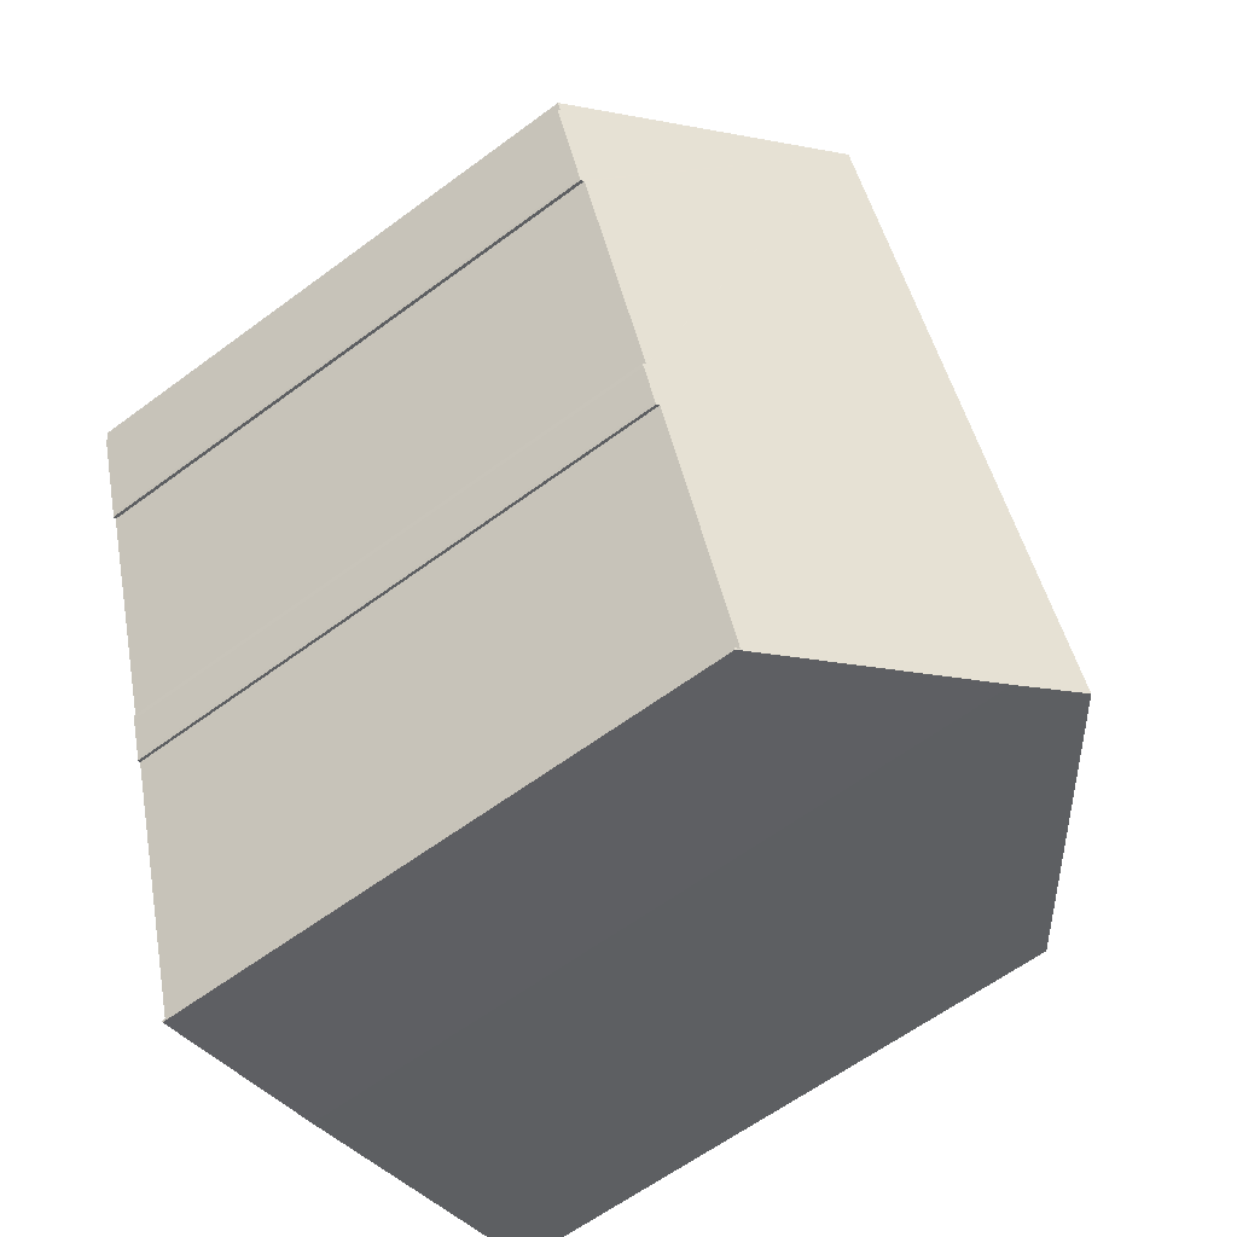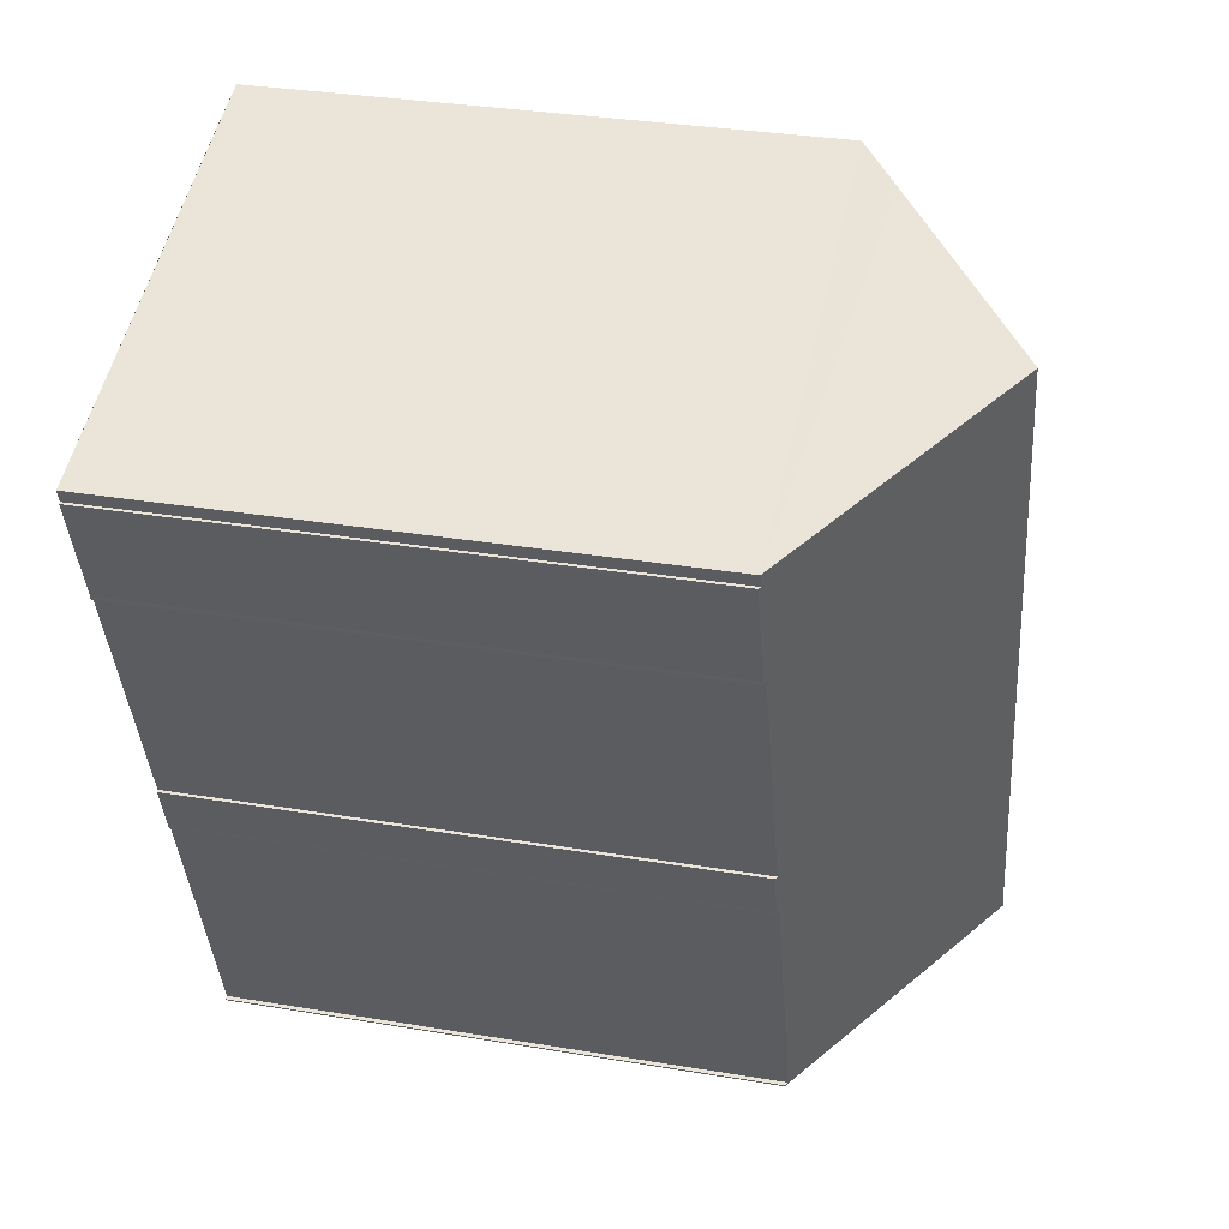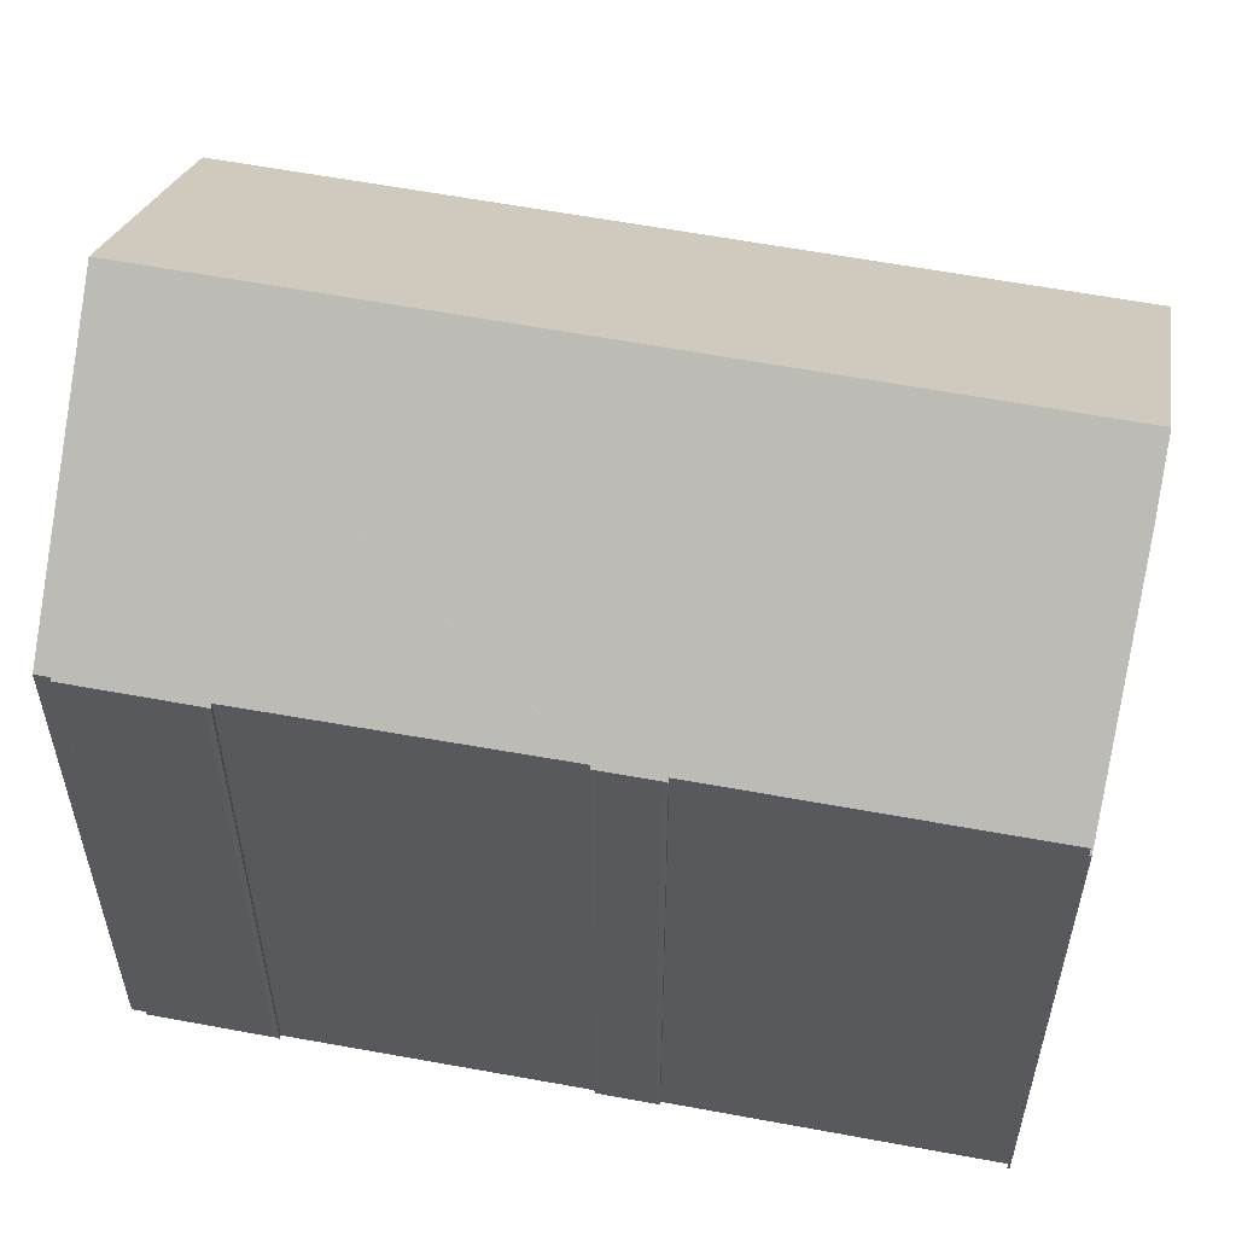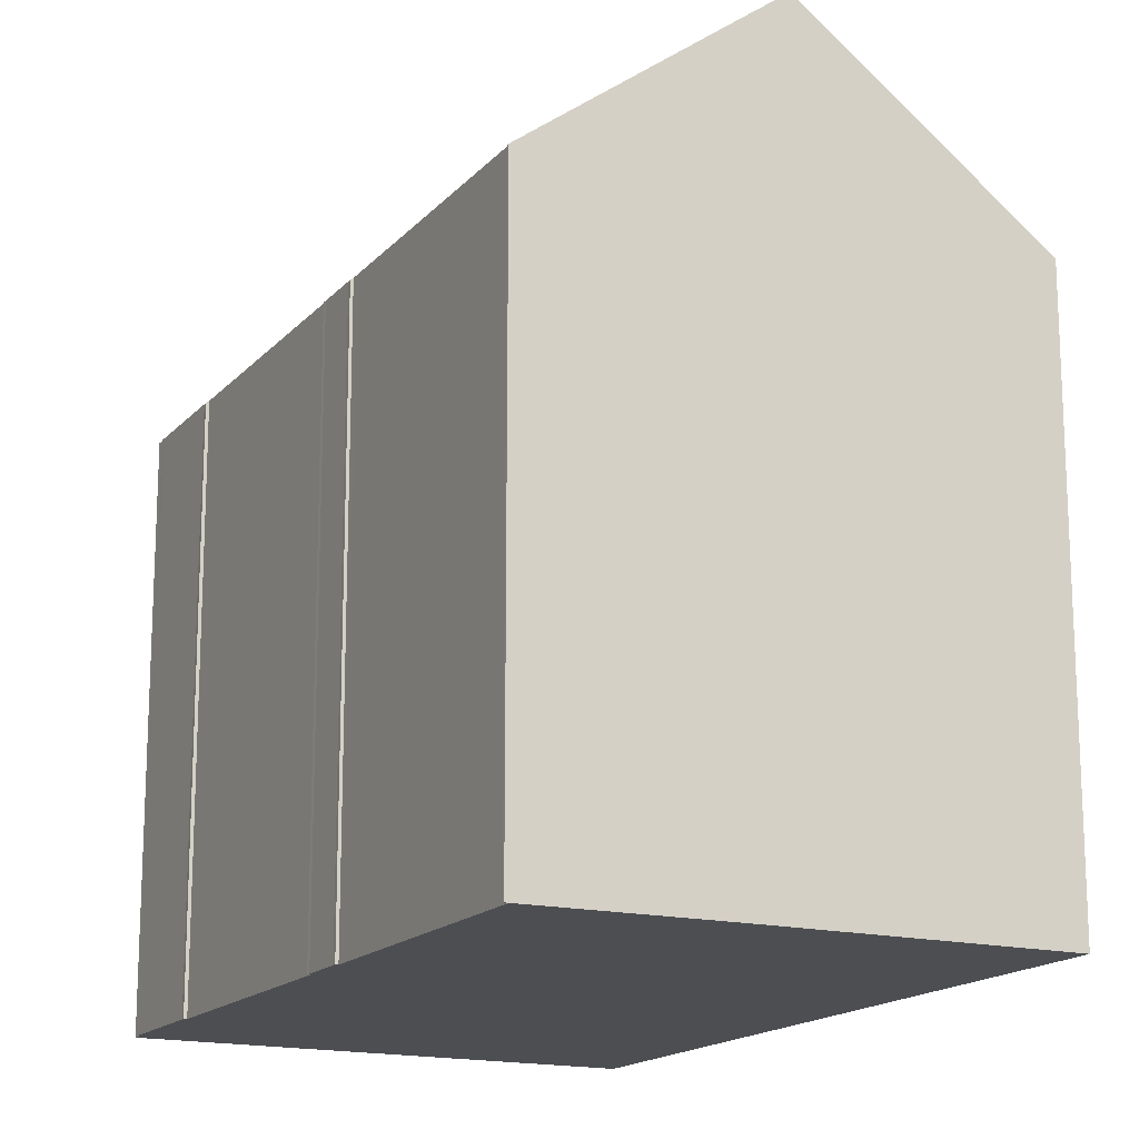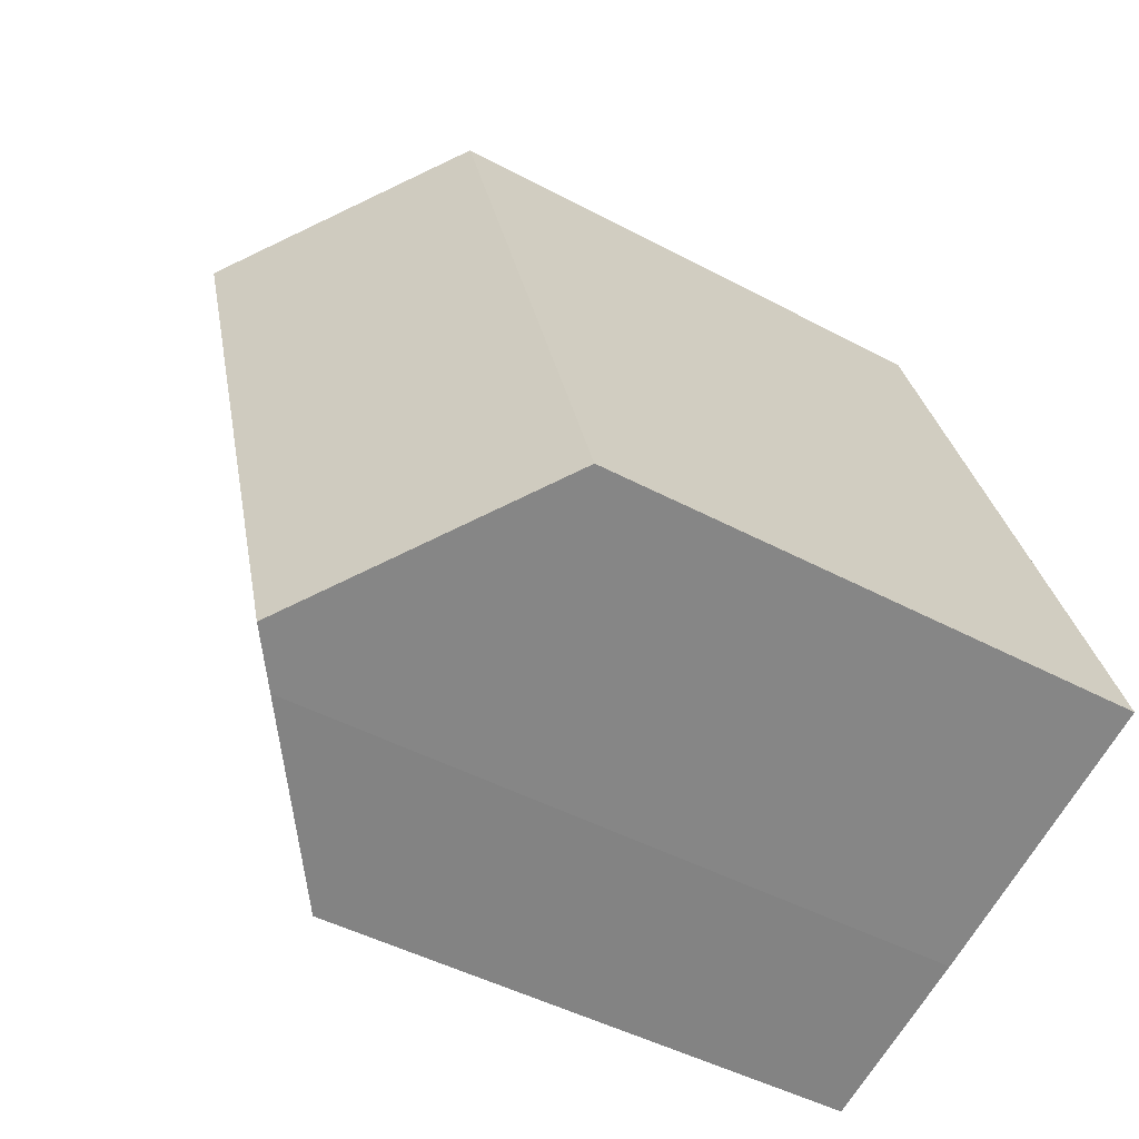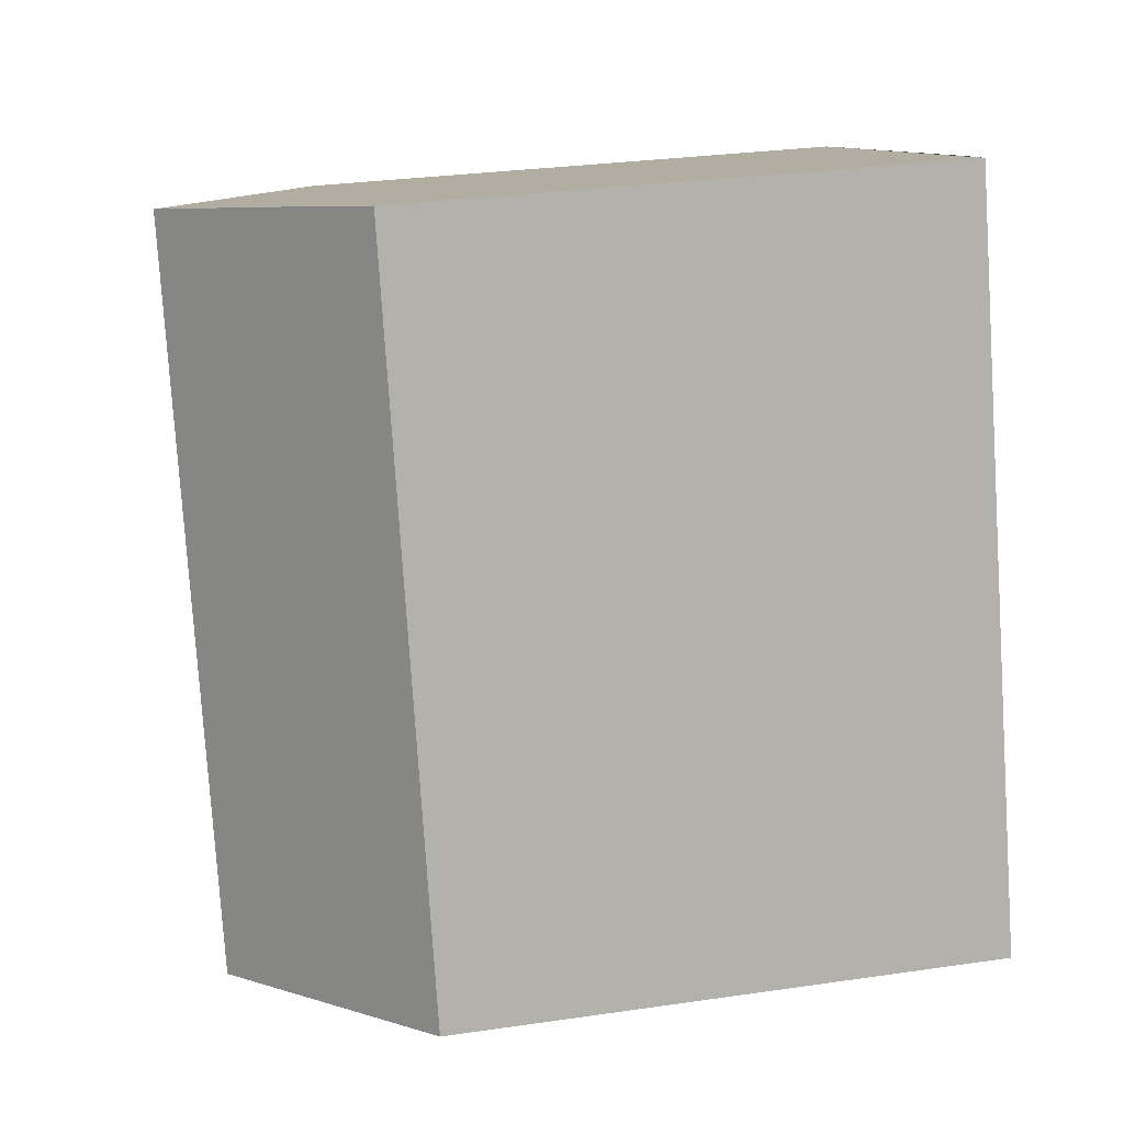
<metadata>
{"format":"obj","ext":"obj","renderer":"f3d","projection":"perspective","resolution":1024,"background":"white","views":[{"elev":-62.2,"azim":126.9,"up":"+Z"},{"elev":32.9,"azim":102.9,"up":"+Z"},{"elev":58.2,"azim":119.3,"up":"+Y"},{"elev":-16.5,"azim":171.3,"up":"+Y"},{"elev":-46.1,"azim":-121.5,"up":"+Z"},{"elev":29.4,"azim":-102.1,"up":"+Z"}]}
</metadata>
<code>
v  0 15.25 9.337e-16
v  12.8 20.12 17.72
v  6.293 20.12 -2.07
v  6.523 15.25 19.84
v  7.89 16.31 19.39
v  12.57 15.29 -4.021
v  12.48 15.37 -3.944
v  12.59 15.29 -3.967
v  7.729 19.01 -2.542
v  14.91 15.35 3.366
v  15.02 15.35 3.699
v  15.1 15.29 3.674
v  15.13 15.29 3.787
v  15.54 15.29 5.01
v  15.51 15.34 5.149
v  15.58 15.29 5.125
v  17.89 15.3 12.21
v  17.97 15.24 12.18
v  18 15.24 12.31
v  18.93 15.24 15.12
v  18.91 15.29 15.26
v  18.97 15.24 15.24
v  19.03 15.28 15.61
v  12.57 2.462e-16 -4.021
v  12.59 2.429e-16 -3.967
v  18.91 -9.343e-16 15.26
v  19.03 -9.559e-16 15.61
v  18.97 -9.331e-16 15.24
v  18 -7.535e-16 12.31
v  18.93 -9.256e-16 15.12
v  17.97 -7.459e-16 12.18
v  15.51 -3.153e-16 5.149
v  17.89 -7.476e-16 12.21
v  15.54 -3.068e-16 5.01
v  15.58 -3.138e-16 5.125
v  15.13 -2.319e-16 3.787
v  15.1 -2.25e-16 3.674
v  15.02 -2.265e-16 3.699
v  12.48 2.415e-16 -3.944
v  14.91 -2.061e-16 3.366
v  7.729 1.557e-16 -2.542
v  0 0 0
v  6.293 1.268e-16 -2.07
v  6.523 -1.215e-15 19.84
v  7.89 -1.187e-15 19.39
v  12.8 -1.085e-15 17.72
g defaultobject
f 1 2 3
f 2 1 4
f 2 4 5
f 6 7 8
f 3 2 9
f 7 9 2
f 6 9 7
f 10 7 2
f 11 10 2
f 12 11 2
f 13 12 2
f 14 13 2
f 15 14 2
f 16 14 15
f 17 15 2
f 18 17 2
f 19 18 2
f 20 19 2
f 21 20 2
f 22 20 21
f 23 21 2
f 8 24 6
f 24 8 25
f 23 26 21
f 26 23 27
f 28 20 22
f 20 28 19
f 19 28 29
f 29 28 30
f 29 18 19
f 18 29 31
f 17 32 15
f 32 17 33
f 16 34 14
f 34 16 35
f 14 36 13
f 36 14 34
f 36 12 13
f 12 36 37
f 38 10 11
f 10 38 7
f 7 38 39
f 39 38 40
f 6 41 9
f 41 6 24
f 9 1 3
f 1 9 41
f 1 41 42
f 42 41 43
f 18 33 17
f 33 18 31
f 12 38 11
f 38 12 37
f 42 4 1
f 4 42 44
f 5 23 2
f 23 5 4
f 23 4 44
f 23 44 27
f 27 44 45
f 27 45 46
f 26 22 21
f 22 26 28
f 32 16 15
f 16 32 35
f 39 8 7
f 8 39 25
f 36 38 37
f 29 33 31
f 24 39 41
f 39 24 25
f 41 39 40
f 41 40 43
f 43 40 42
f 42 40 44
f 44 40 38
f 44 38 36
f 44 36 34
f 44 34 32
f 32 34 35
f 44 32 33
f 44 33 29
f 44 29 30
f 44 30 26
f 26 30 28
f 44 26 27
f 44 27 46
f 44 46 45

</code>
